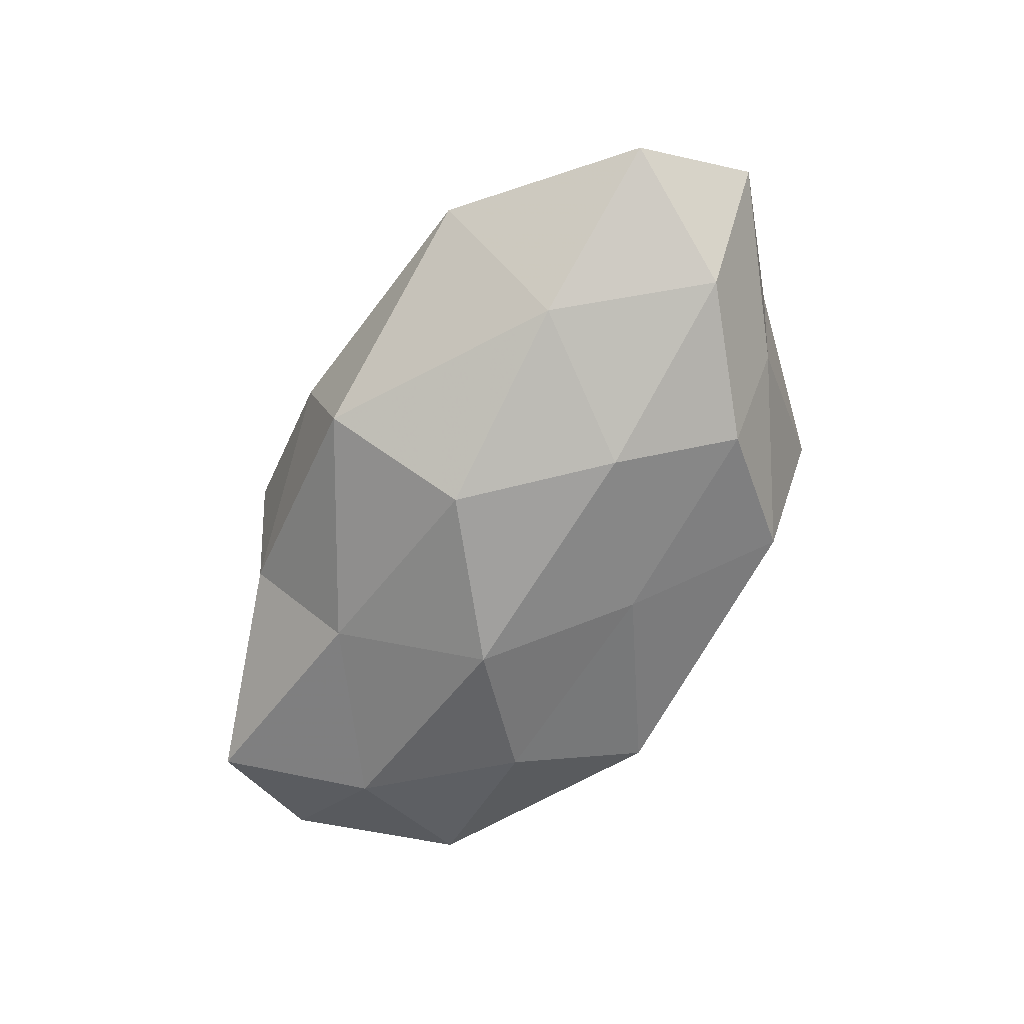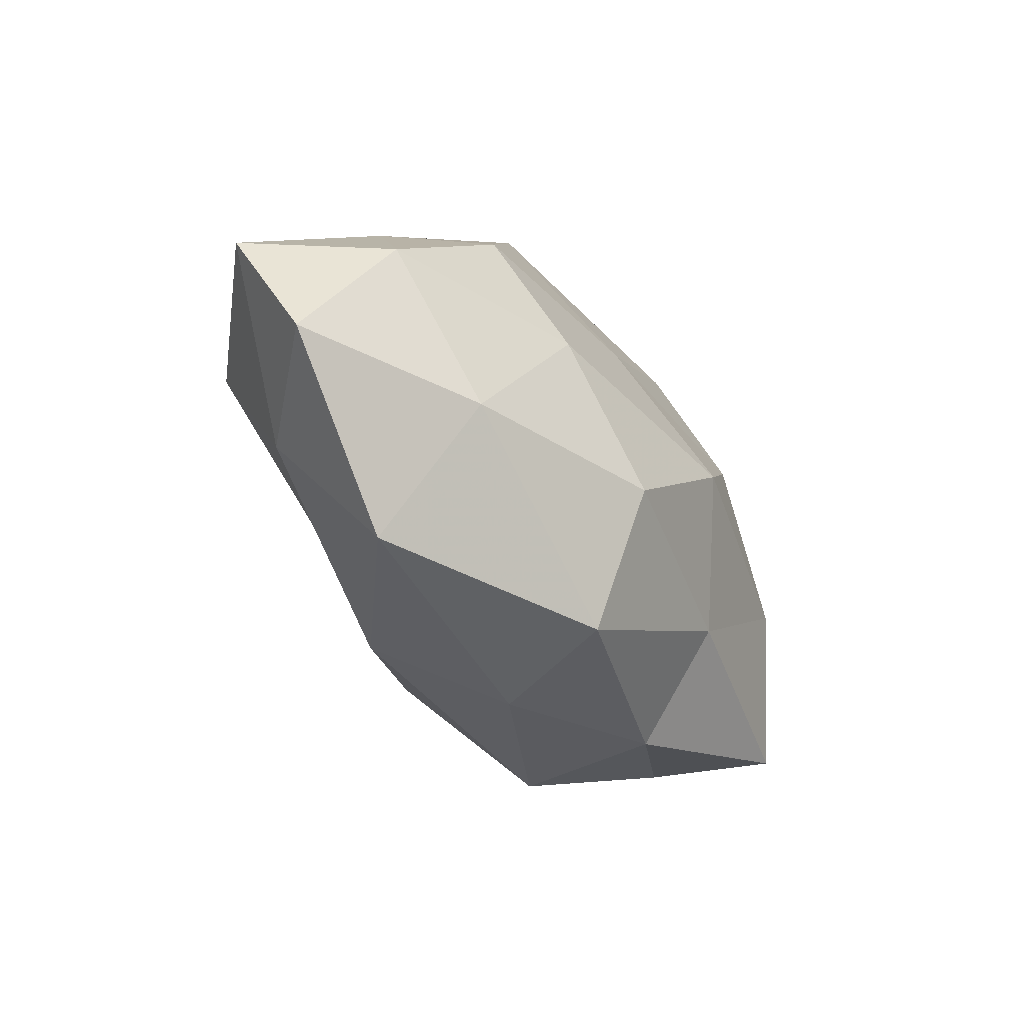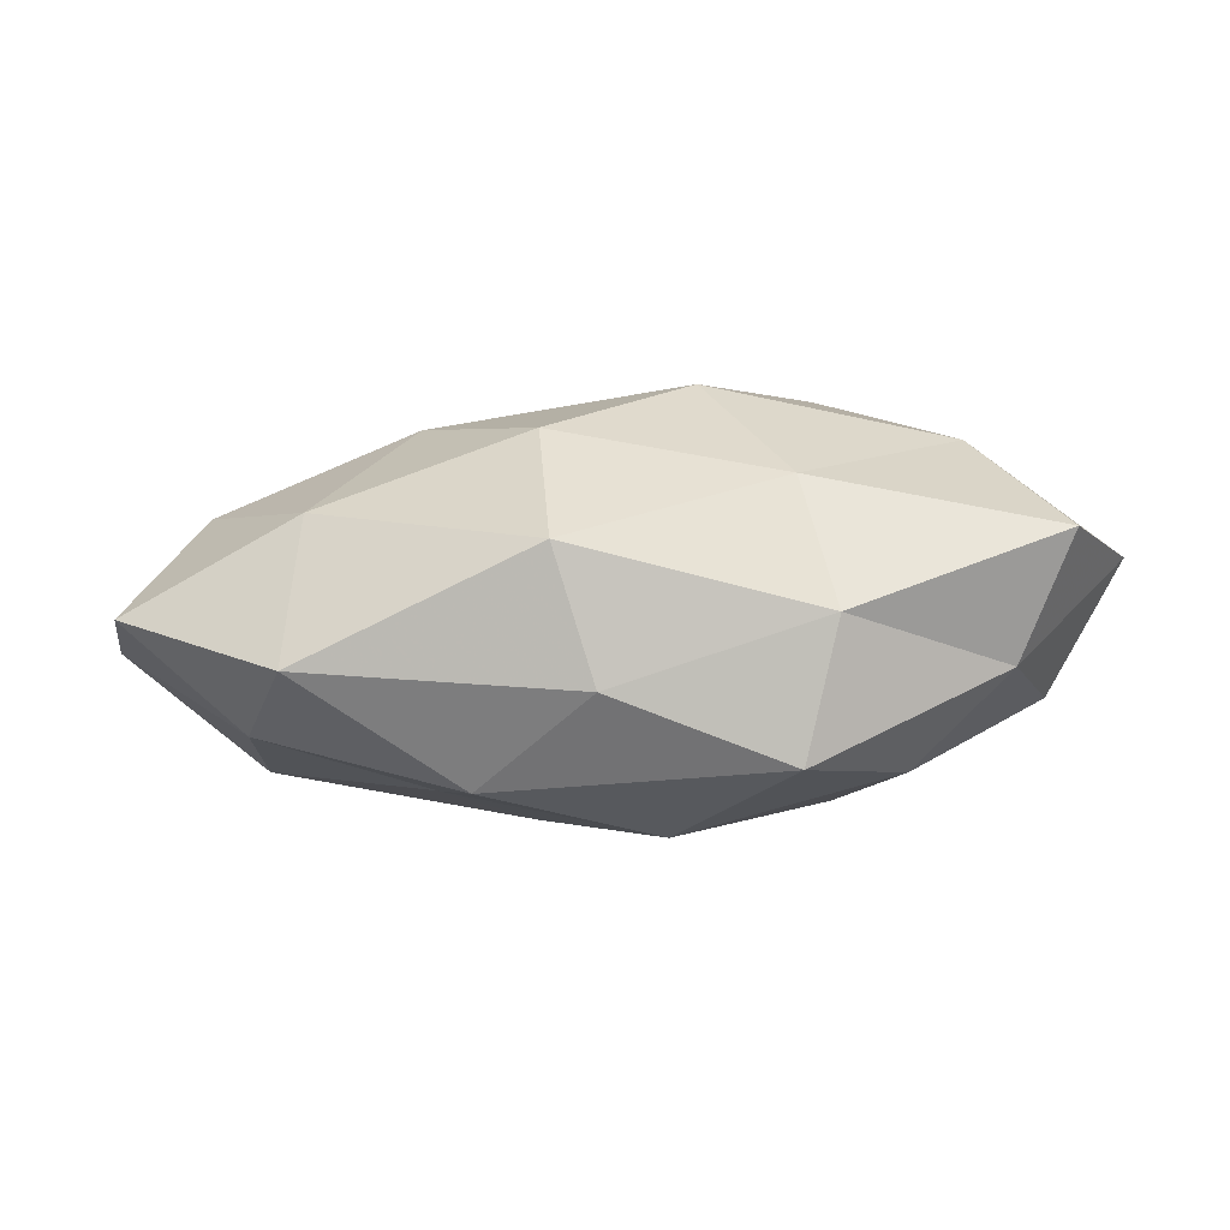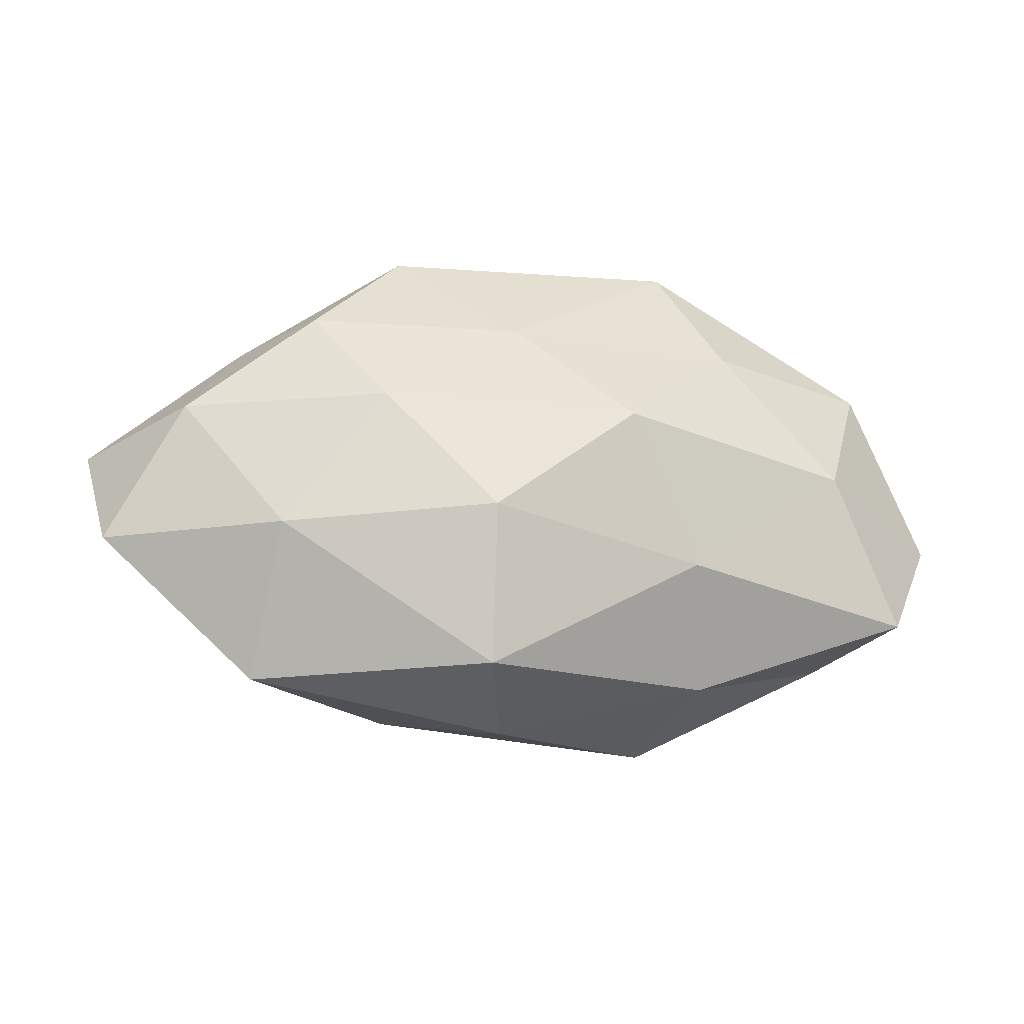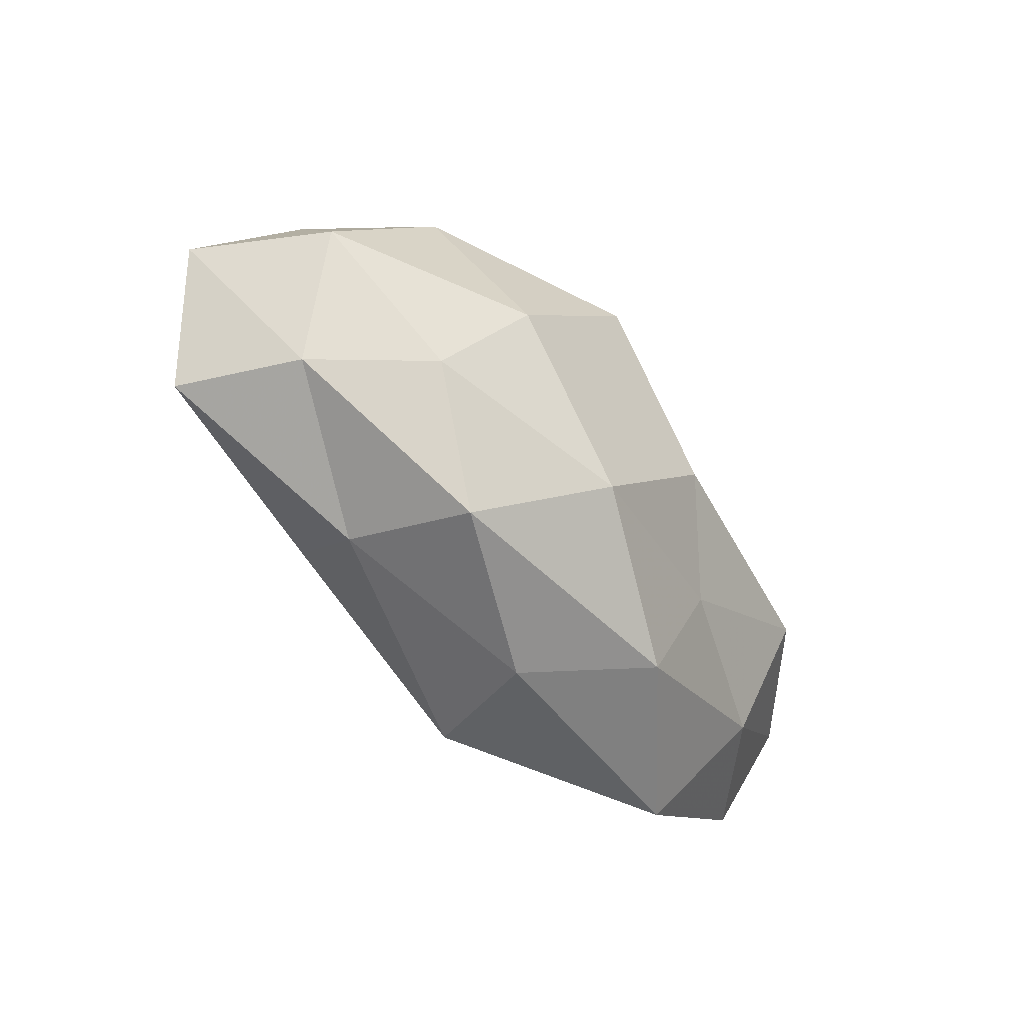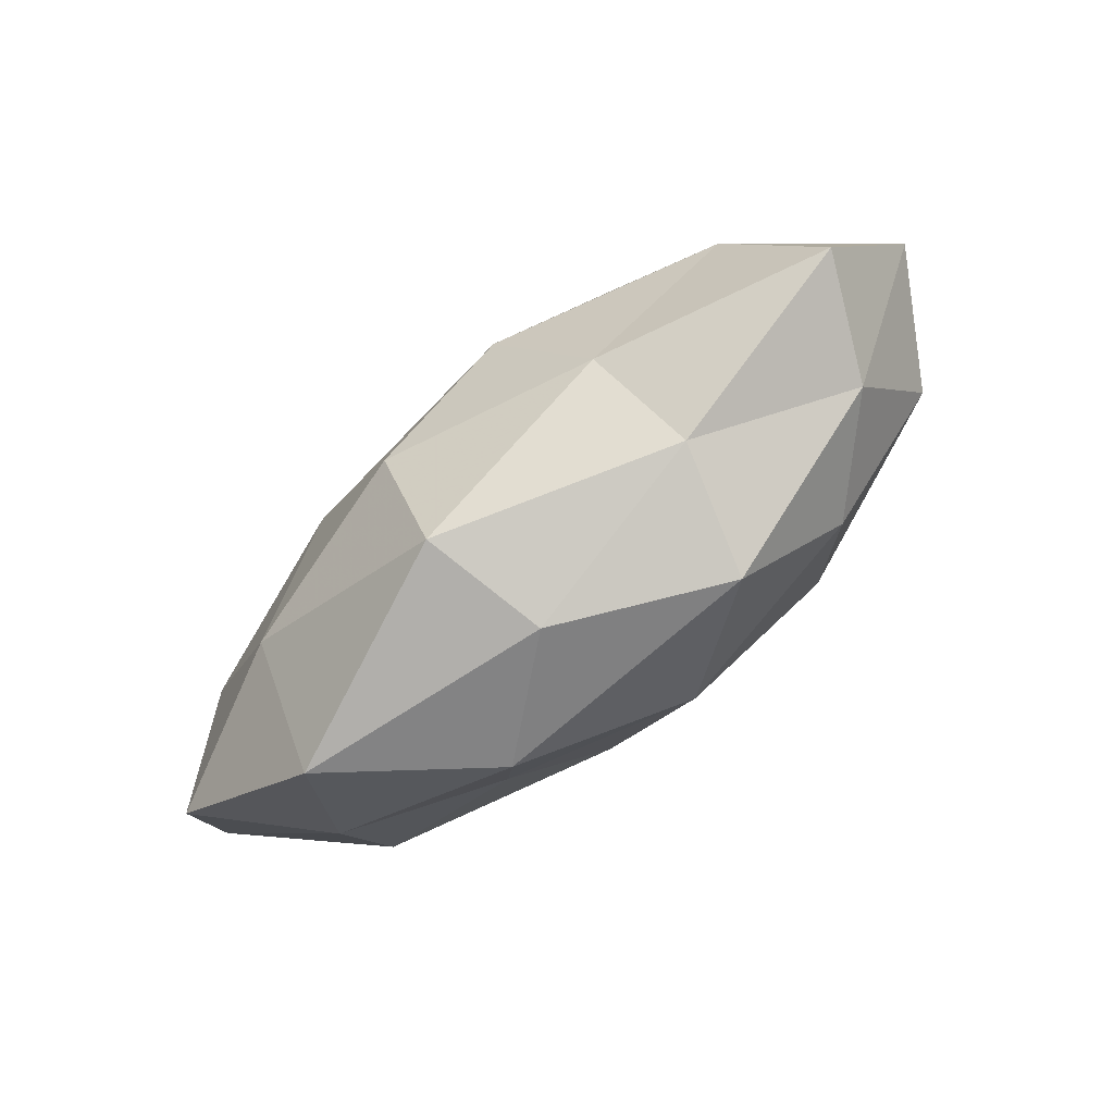
<metadata>
{"format":"obj","ext":"obj","renderer":"f3d","projection":"perspective","resolution":1024,"background":"white","views":[{"elev":-67.2,"azim":59.8,"up":"+Z"},{"elev":-39.8,"azim":123.3,"up":"+Y"},{"elev":-75.3,"azim":-176.5,"up":"+Y"},{"elev":-28.2,"azim":168.7,"up":"+Y"},{"elev":-56.1,"azim":-49.7,"up":"+Y"},{"elev":-77.0,"azim":-140.7,"up":"+Y"}]}
</metadata>
<code>
v -0.0376 -0.001752 -0.002065
v -0.02009 -0.01116 0.01054
v -0.03245 -0.01181 -0.007063
v 0.007245 -0.001109 0.01607
v -0.03019 0.01107 -0.006502
v 0.002814 0.0111 -0.01235
v 0.01853 0.02123 0.00375
v -0.01208 -0.02024 0.006864
v -0.002621 -0.01253 0.01399
v 0.03849 0.002079 0.001777
v 0.01406 0.01048 0.01165
v 0.0108 -0.01847 0.007779
v 0.02015 0.01117 -0.01056
v 0.0277 0.0004911 0.0115
v -0.01519 -0.01775 -0.003467
v -0.01513 -0.002287 0.01546
v -0.006688 0.001426 -0.01646
v -0.01309 -0.009887 -0.01163
v 0.02314 -0.0194 -0.002061
v -0.003127 0.01777 0.008738
v -0.02225 0.009526 0.01082
v 0.02733 -0.009523 0.005478
v -0.01906 0.01673 0.001467
v 0.03053 0.002646 -0.008156
v -0.02786 -0.01241 0.002734
v 0.004167 -0.01976 -0.0102
v -0.03028 0.00721 0.002682
v 0.03634 -0.008159 -0.003491
v 0.001607 -0.02175 4.021e-05
v -0.01581 0.009973 -0.01307
v 0.004848 -0.007942 -0.0156
v -0.01126 0.02064 -0.008873
v 0.01406 0.002335 -0.01408
v 0.01404 -0.008218 0.01087
v -0.03143 -0.002459 0.008249
v 0.02879 0.01057 0.005861
v -0.001012 0.02205 -0.0003434
v 0.01254 0.02034 -0.007094
v 0.02598 0.01162 -0.002784
v 0.02188 -0.008815 -0.01066
v -0.004908 0.009417 0.01751
v -0.0261 -0.0001679 -0.01137
f 8 9 2
f 12 9 8
f 11 4 14
f 2 9 16
f 9 4 16
f 15 3 18
f 20 11 7
f 22 10 14
f 19 22 12
f 23 21 20
f 3 25 1
f 8 2 25
f 15 25 3
f 8 25 15
f 15 18 26
f 27 5 1
f 23 5 27
f 23 27 21
f 22 28 10
f 19 28 22
f 24 10 28
f 29 12 8
f 29 8 15
f 29 19 12
f 29 15 26
f 29 26 19
f 30 6 17
f 31 18 17
f 26 18 31
f 32 5 23
f 32 30 5
f 32 6 30
f 6 13 33
f 6 33 17
f 24 33 13
f 17 33 31
f 9 34 4
f 12 34 9
f 14 4 34
f 12 22 34
f 34 22 14
f 16 35 2
f 21 35 16
f 25 35 1
f 25 2 35
f 1 35 27
f 21 27 35
f 7 11 36
f 14 10 36
f 36 11 14
f 37 20 7
f 37 23 20
f 37 32 23
f 38 13 6
f 38 6 32
f 37 7 38
f 37 38 32
f 39 10 24
f 13 39 24
f 7 36 39
f 39 36 10
f 7 39 38
f 38 39 13
f 26 40 19
f 19 40 28
f 28 40 24
f 26 31 40
f 40 33 24
f 40 31 33
f 11 41 4
f 16 4 41
f 20 41 11
f 41 21 16
f 20 21 41
f 1 42 3
f 5 42 1
f 18 3 42
f 18 42 17
f 5 30 42
f 17 42 30

</code>
